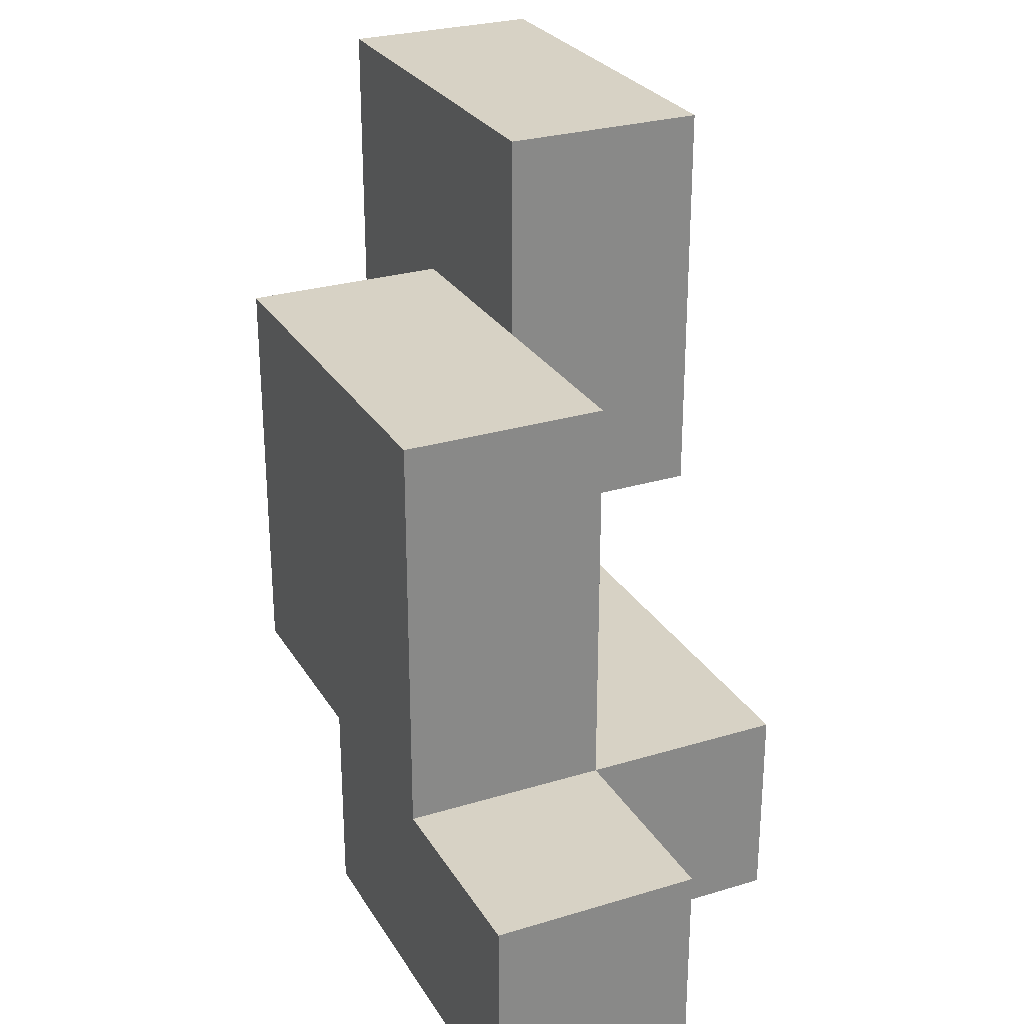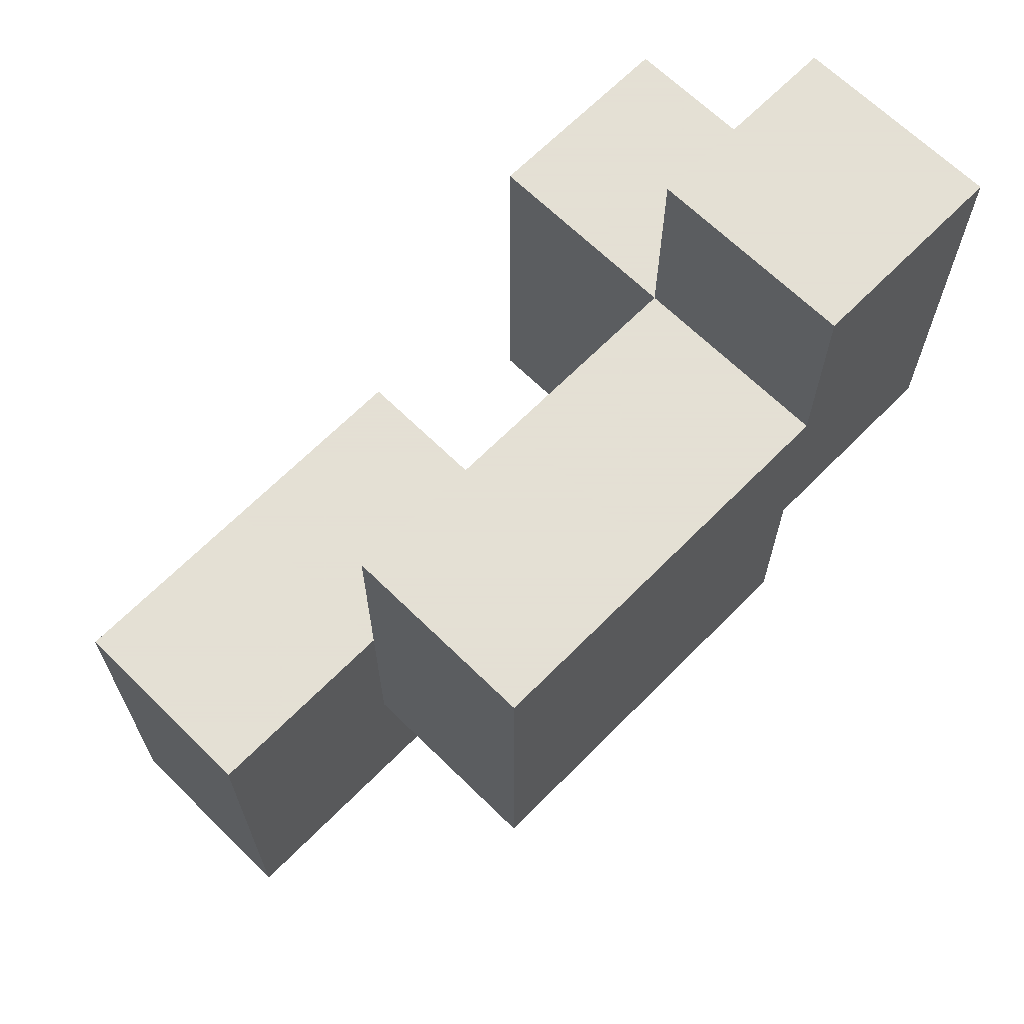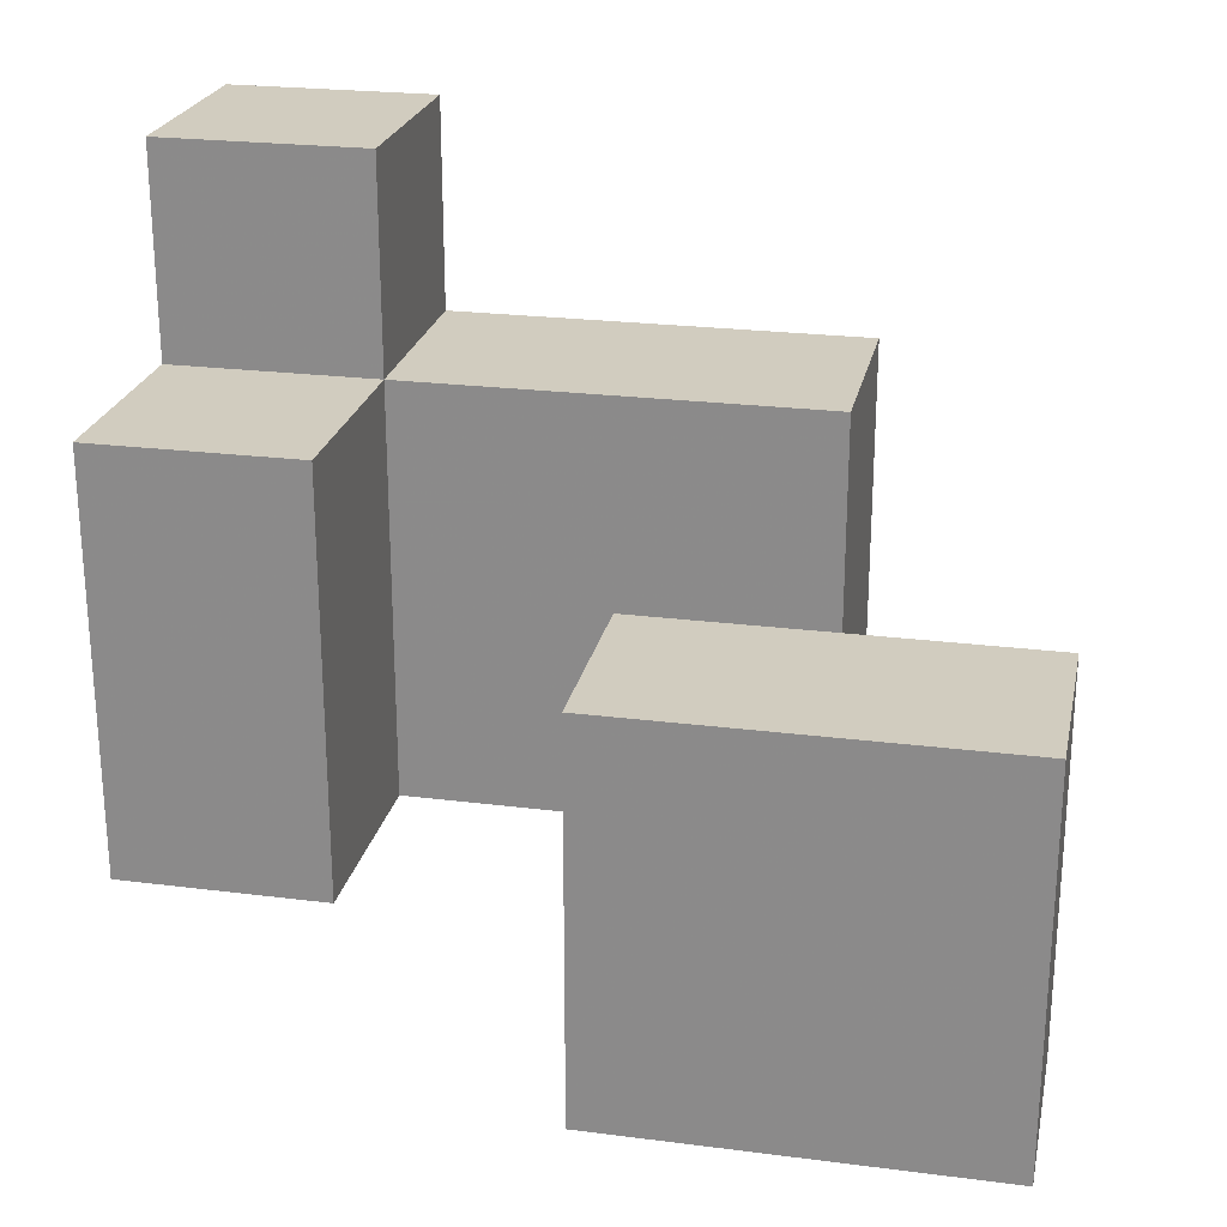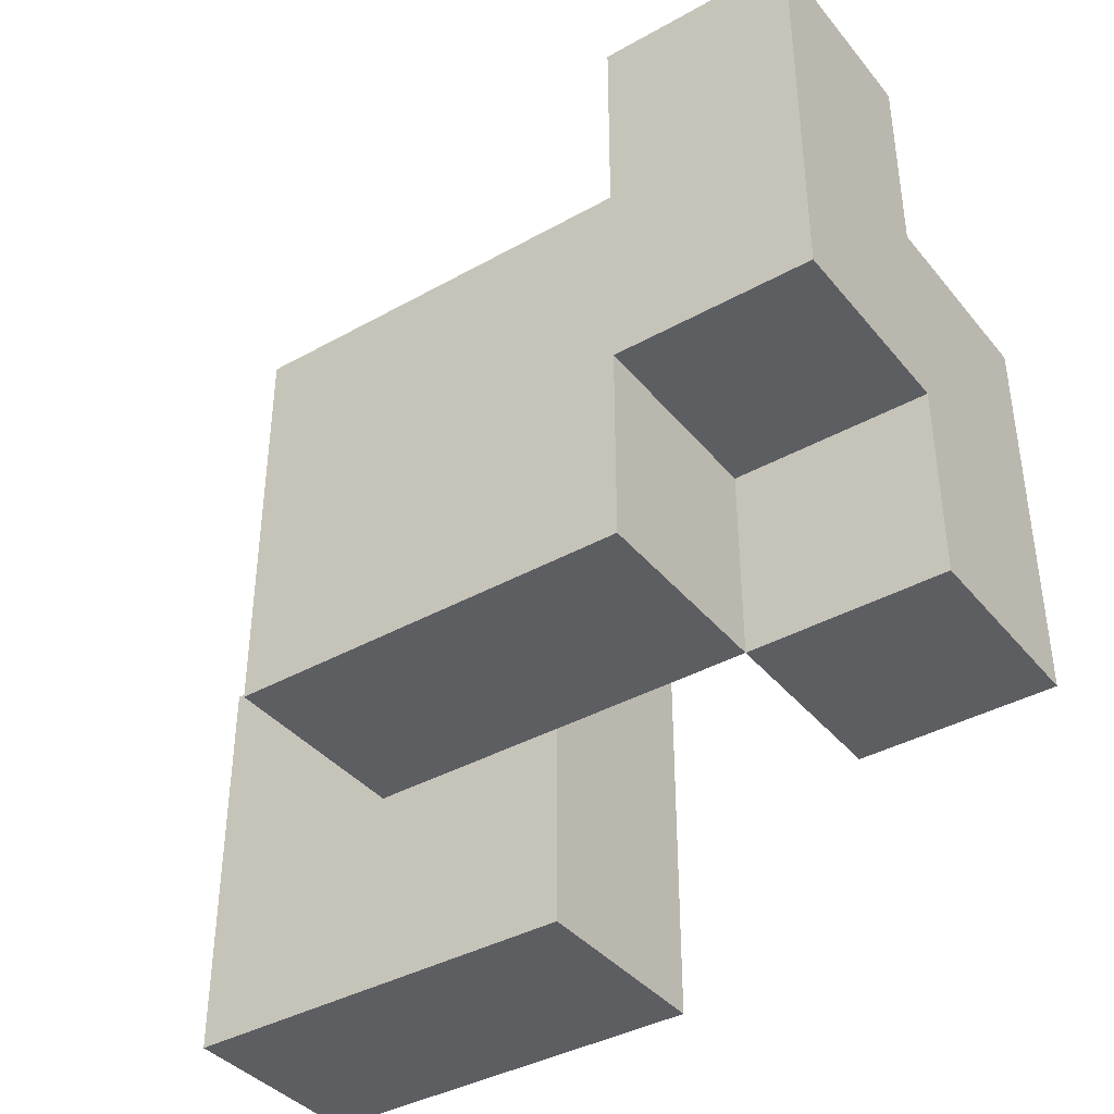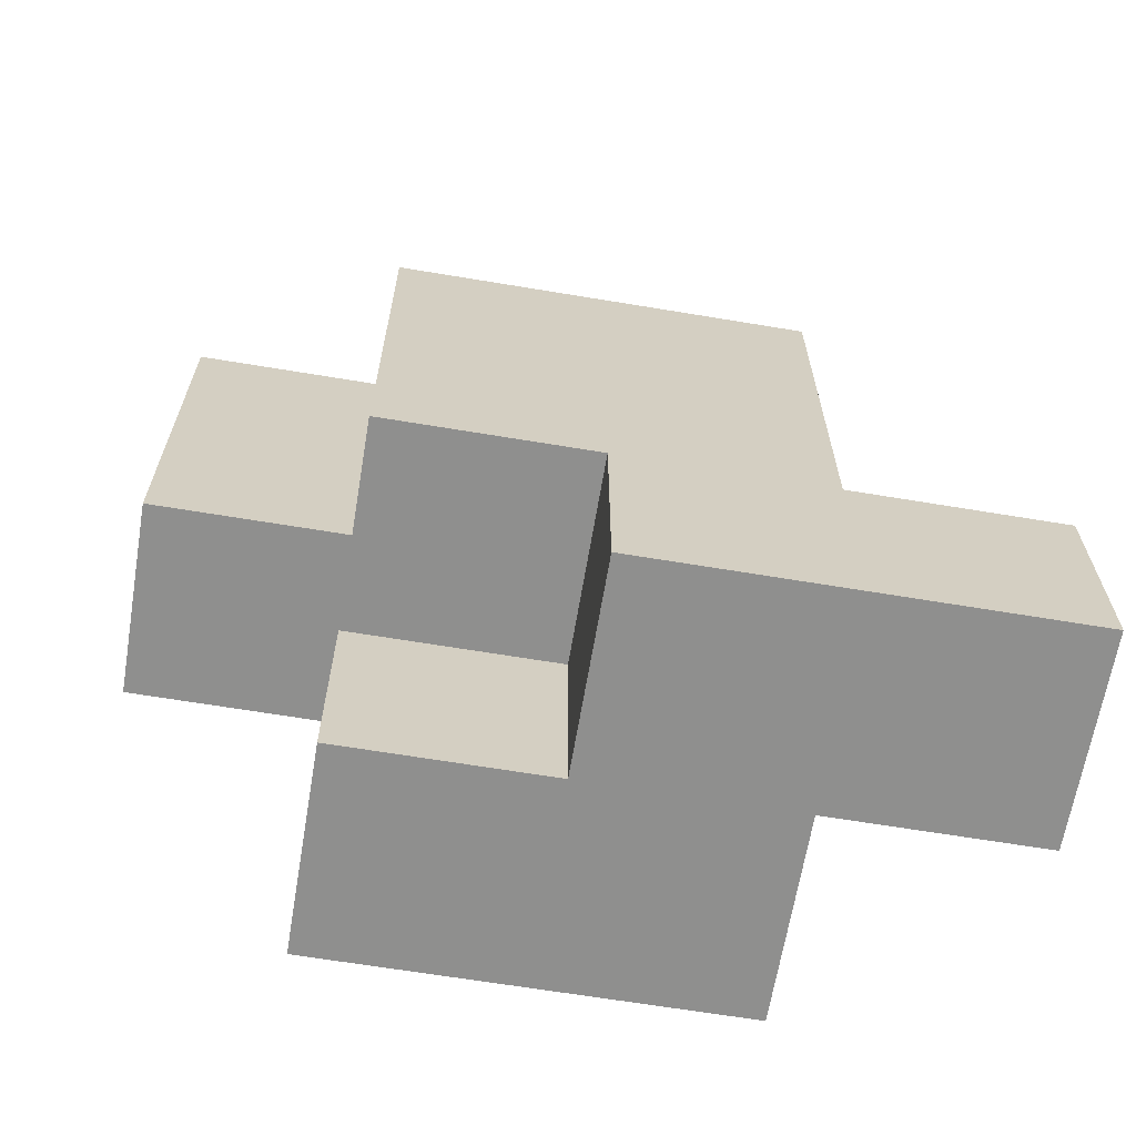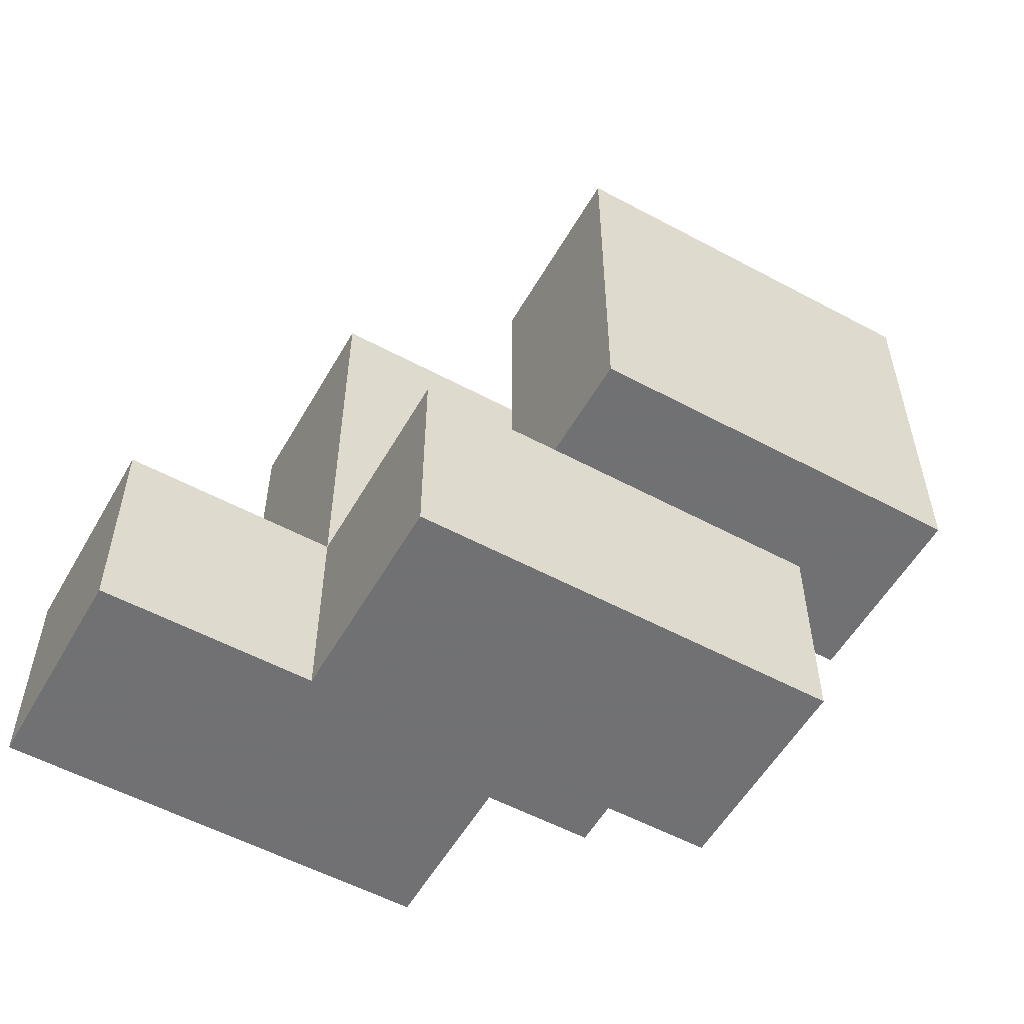
<metadata>
{"format":"obj","ext":"obj","renderer":"f3d","projection":"perspective","resolution":1024,"background":"white","views":[{"elev":27.4,"azim":-25.0,"up":"+Y"},{"elev":66.2,"azim":-135.4,"up":"+Z"},{"elev":23.9,"azim":101.9,"up":"+Z"},{"elev":-39.0,"azim":-55.0,"up":"+Z"},{"elev":-65.3,"azim":-99.5,"up":"+Y"},{"elev":-55.3,"azim":60.5,"up":"+Y"}]}
</metadata>
<code>
v -0.4375 -0.1875 -0
v -0.4375 -0.1875 -0.0625
v -0.4375 -0.125 -0.0625
v -0.4375 -0.125 -0
v -0.5 -0.1875 -0
v -0.5 -0.125 -0
v -0.5 -0.125 -0.0625
v -0.5 -0.1875 -0.0625
v -0.5 -0.125 -0.125
v -0.5 -0.1875 -0.125
v -0.4375 -0.125 -0.125
v -0.4375 -0.1875 -0.125
v -0.375 -0.1875 -0.0625
v -0.375 -0.1875 -0.125
v -0.375 -0.125 -0.125
v -0.375 -0.125 -0.0625
v -0.375 -0.1875 -0.1875
v -0.375 -0.125 -0.1875
v -0.4375 -0.125 -0.1875
v -0.4375 -0.1875 -0.1875
v -0.4375 -0.0625 -0.125
v -0.4375 -0.0625 -0.0625
v -0.5 -0.0625 -0.0625
v -0.5 -0.0625 -0.125
v -0.4375 -0.0625 -0.1875
v -0.5 -0.0625 -0.1875
v -0.5 -0.125 -0.1875
v -0.4375 0 -0.125
v -0.4375 0 -0.0625
v -0.5 0 -0.0625
v -0.5 0 -0.125
v -0.5 0 -0.1875
v -0.4375 0 -0.1875
v -0.375 -0.0625 -0.125
v -0.375 -0.0625 -0.1875
v -0.375 0 -0.1875
v -0.375 0 -0.125
v -0.375 -0.0625 -0.25
v -0.375 0 -0.25
v -0.4375 0 -0.25
v -0.4375 -0.0625 -0.25
v -0.375 0.0625 -0.1875
v -0.375 0.0625 -0.125
v -0.4375 0.0625 -0.125
v -0.4375 0.0625 -0.1875
v -0.375 0.0625 -0.25
v -0.4375 0.0625 -0.25
f 1 2 3 4
f 5 6 7 8
f 5 1 4 6
f 6 4 3 7
f 5 8 2 1
f 8 7 9 10
f 10 9 11 12
f 8 10 12 2
f 13 14 15 16
f 2 13 16 3
f 3 16 15 11
f 2 12 14 13
f 14 17 18 15
f 12 11 19 20
f 20 19 18 17
f 11 15 18 19
f 12 20 17 14
f 3 11 21 22
f 7 23 24 9
f 7 3 22 23
f 11 19 25 21
f 9 24 26 27
f 27 26 25 19
f 9 27 19 11
f 22 21 28 29
f 23 30 31 24
f 23 22 29 30
f 30 29 28 31
f 24 31 32 26
f 26 32 33 25
f 31 28 33 32
f 34 35 36 37
f 21 34 37 28
f 21 25 35 34
f 35 38 39 36
f 25 33 40 41
f 41 40 39 38
f 25 41 38 35
f 37 36 42 43
f 28 44 45 33
f 28 37 43 44
f 44 43 42 45
f 36 39 46 42
f 33 45 47 40
f 40 47 46 39
f 45 42 46 47

</code>
